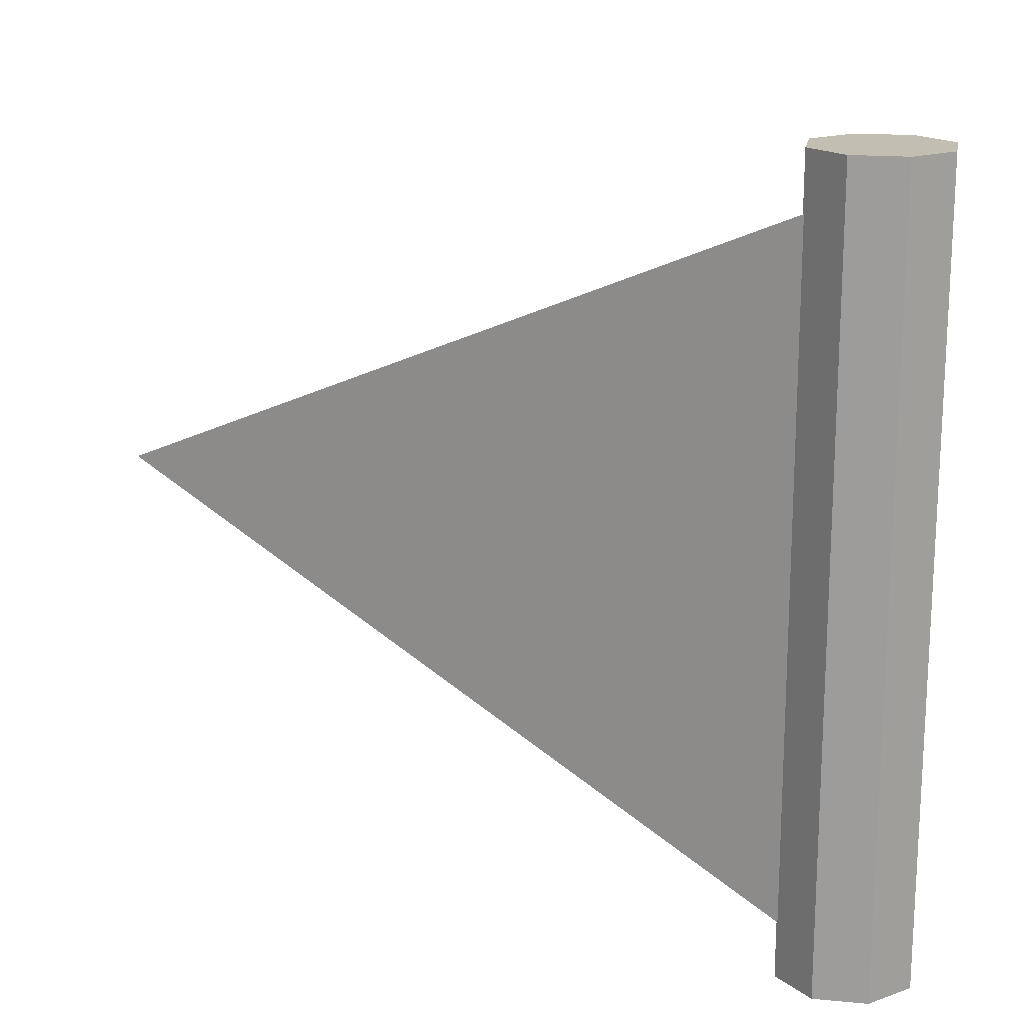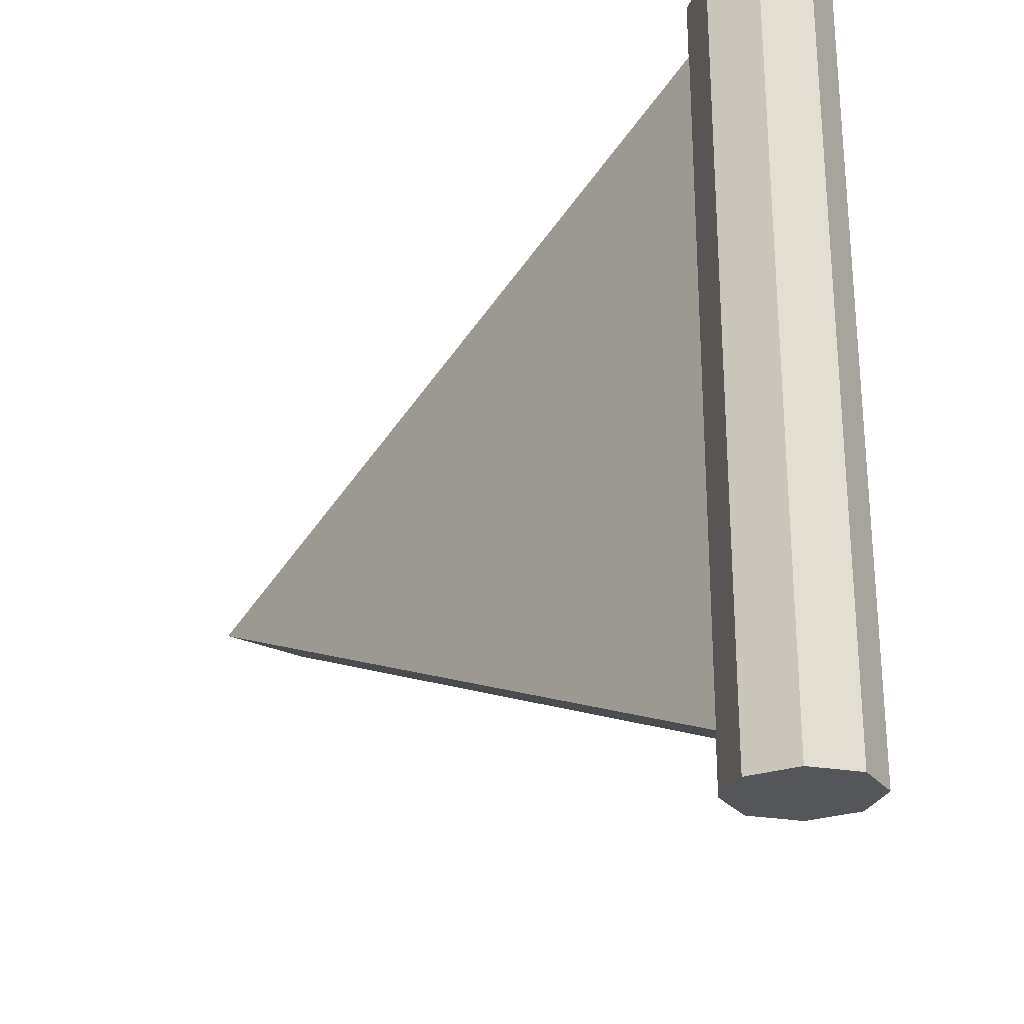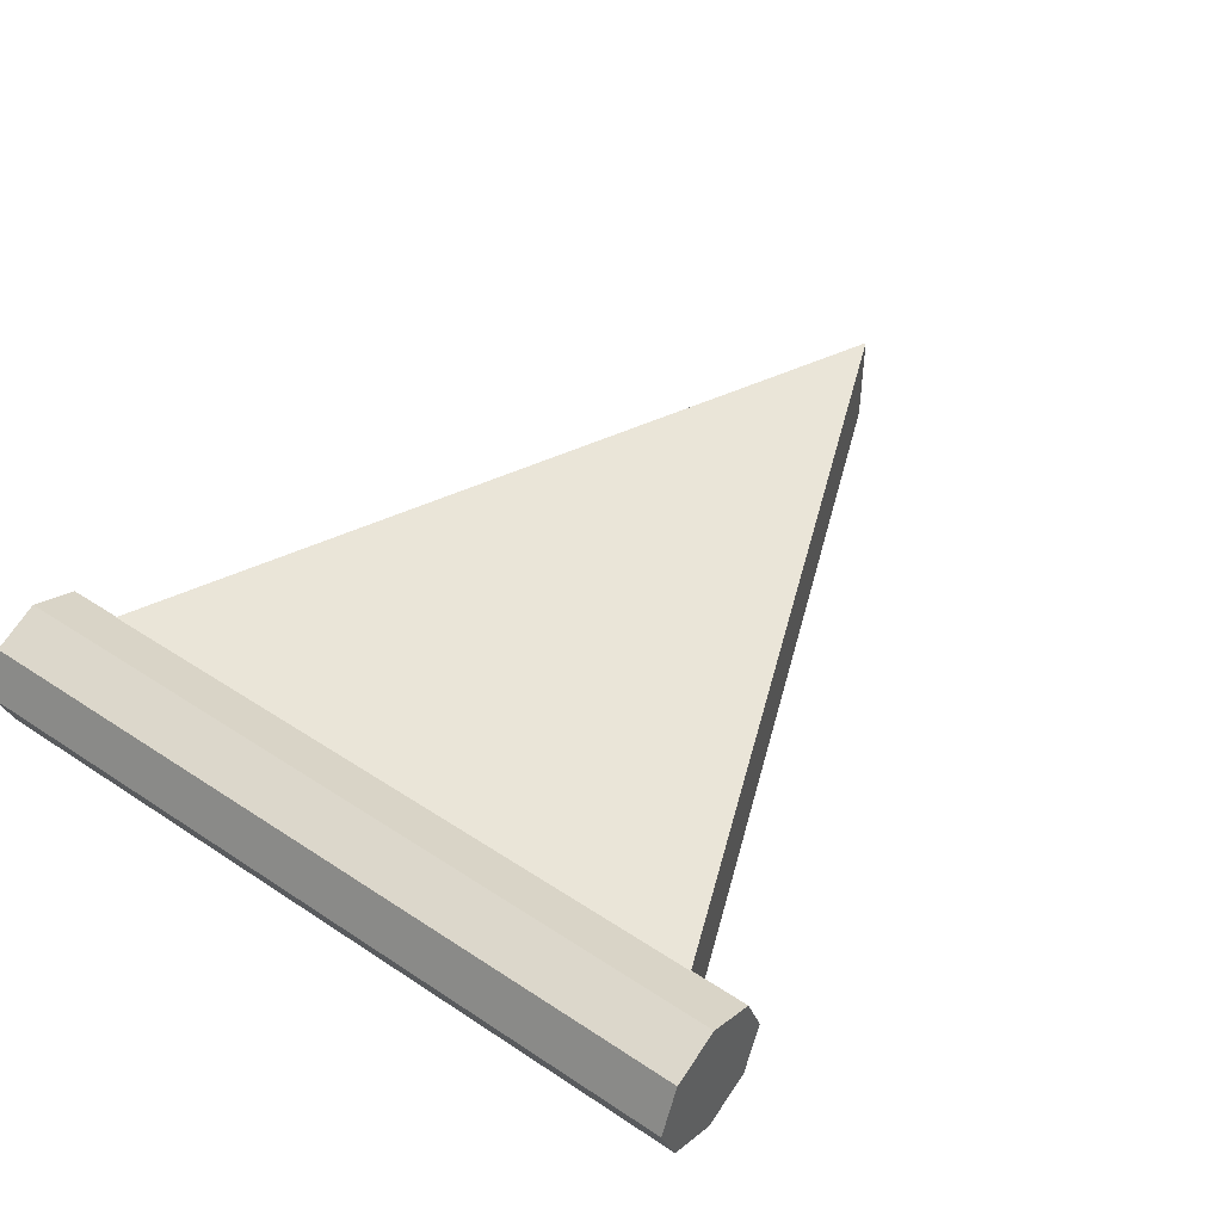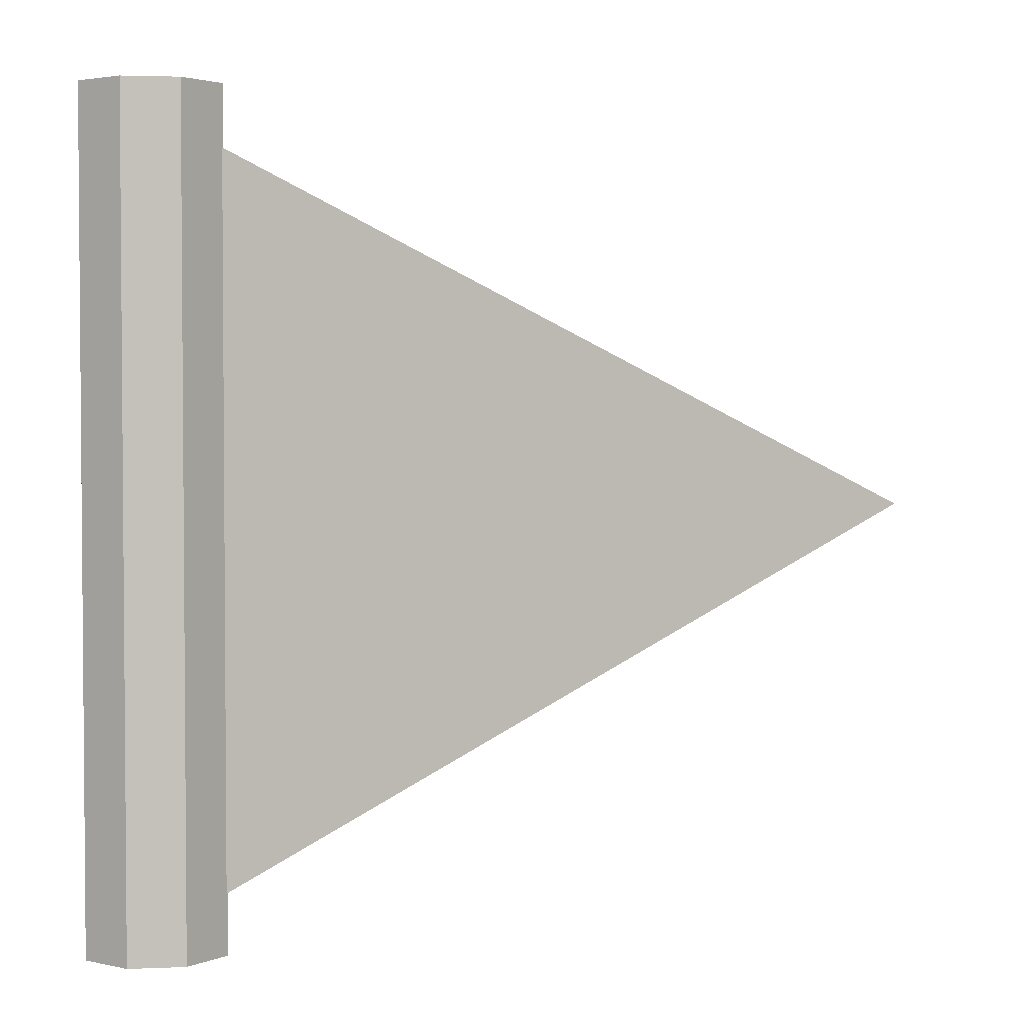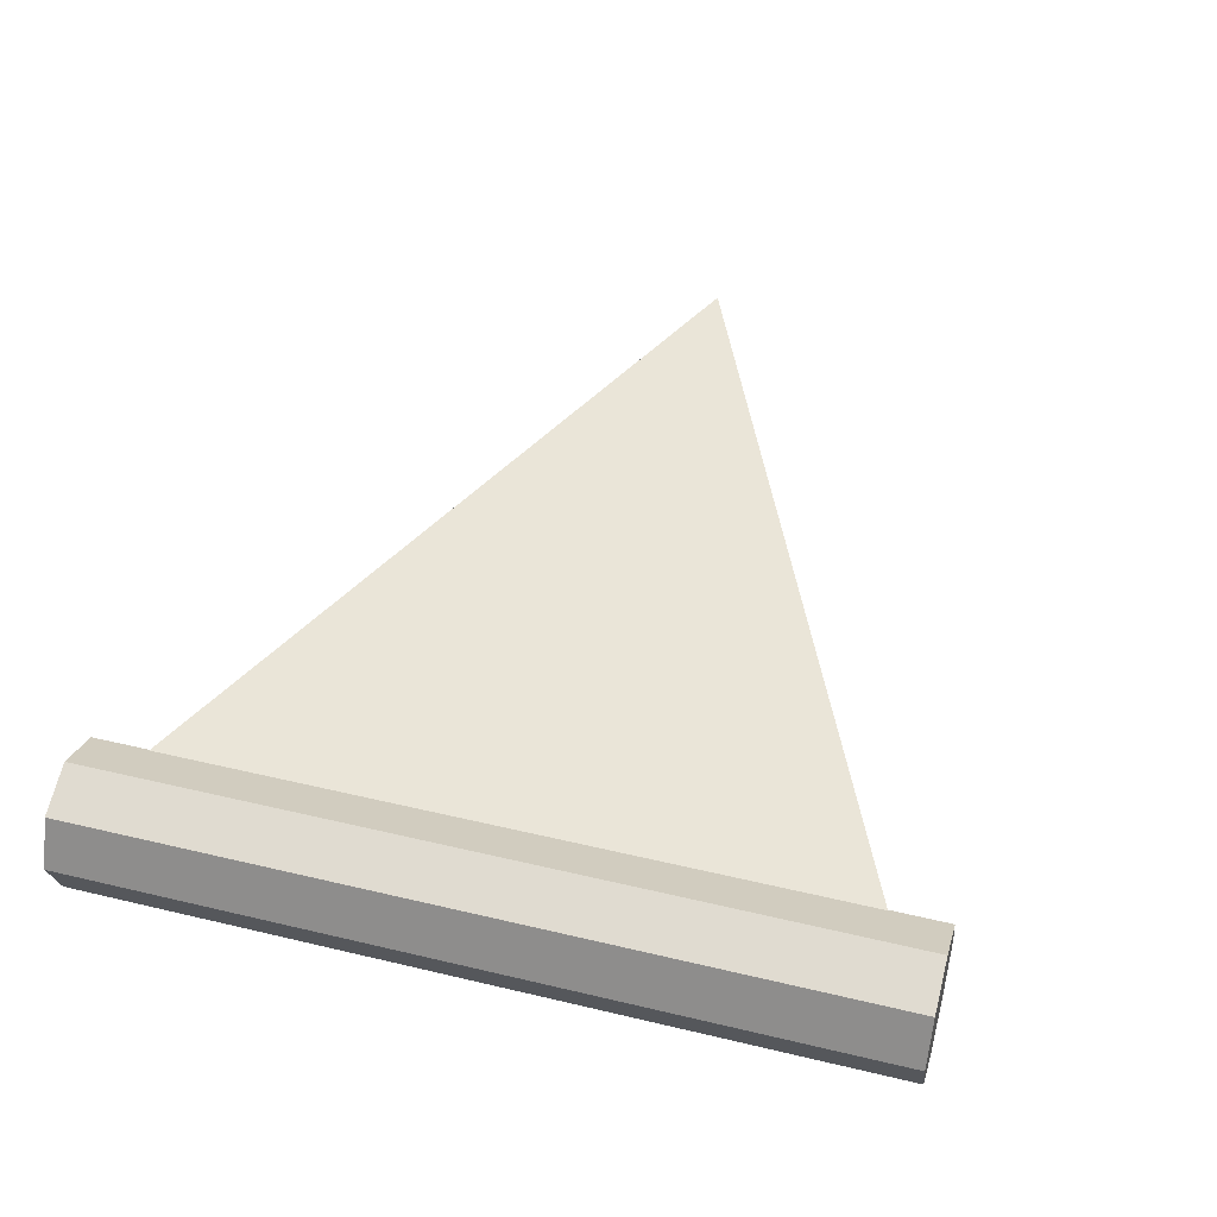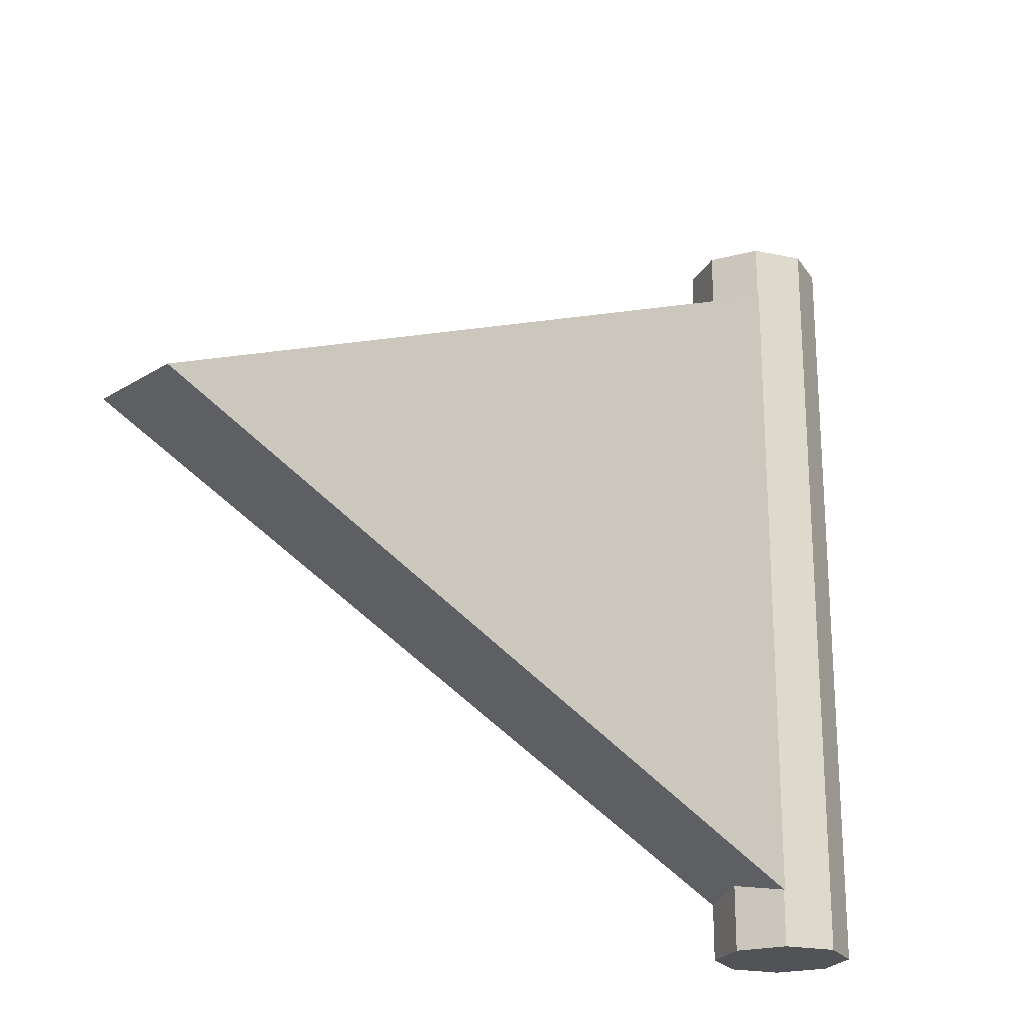
<metadata>
{"format":"obj","ext":"obj","renderer":"f3d","projection":"perspective","resolution":1024,"background":"white","views":[{"elev":17.3,"azim":-147.0,"up":"+Z"},{"elev":-25.6,"azim":-128.4,"up":"+Z"},{"elev":45.2,"azim":-52.5,"up":"+Y"},{"elev":2.8,"azim":-30.7,"up":"+Z"},{"elev":45.2,"azim":-74.5,"up":"+Y"},{"elev":-22.0,"azim":137.3,"up":"+Z"}]}
</metadata>
<code>
v 1.333 0 0
v 1.333 0.25 0
v -0.6667 0 0.866
v -0.6667 0.25 0.866
v -0.6667 0 -0.866
v -0.6667 0.25 -0.866
v -0.7622 -0.05 1
v -0.7622 -0.05 -1
v -0.6385 0.001256 1
v -0.6385 0.001256 -1
v -0.5872 0.125 1
v -0.5872 0.125 -1
v -0.6385 0.2487 1
v -0.6385 0.2487 -1
v -0.7622 0.3 1
v -0.7622 0.3 -1
v -0.8859 0.2487 1
v -0.8859 0.2487 -1
v -0.9372 0.125 1
v -0.9372 0.125 -1
v -0.8859 0.001256 1
v -0.8859 0.001256 -1
f 2 3 1
f 4 2 6
f 6 1 5
f 1 3 5
f 8 9 7
f 10 11 9
f 12 13 11
f 14 15 13
f 16 17 15
f 18 19 17
f 18 16 12
f 20 21 19
f 22 7 21
f 13 17 21
f 2 4 3
f 6 2 1
f 8 10 9
f 10 12 11
f 12 14 13
f 14 16 15
f 16 18 17
f 18 20 19
f 12 10 8
f 8 22 12
f 20 18 12
f 16 14 12
f 12 22 20
f 20 22 21
f 22 8 7
f 21 7 9
f 9 11 13
f 13 15 17
f 17 19 21
f 21 9 13

</code>
